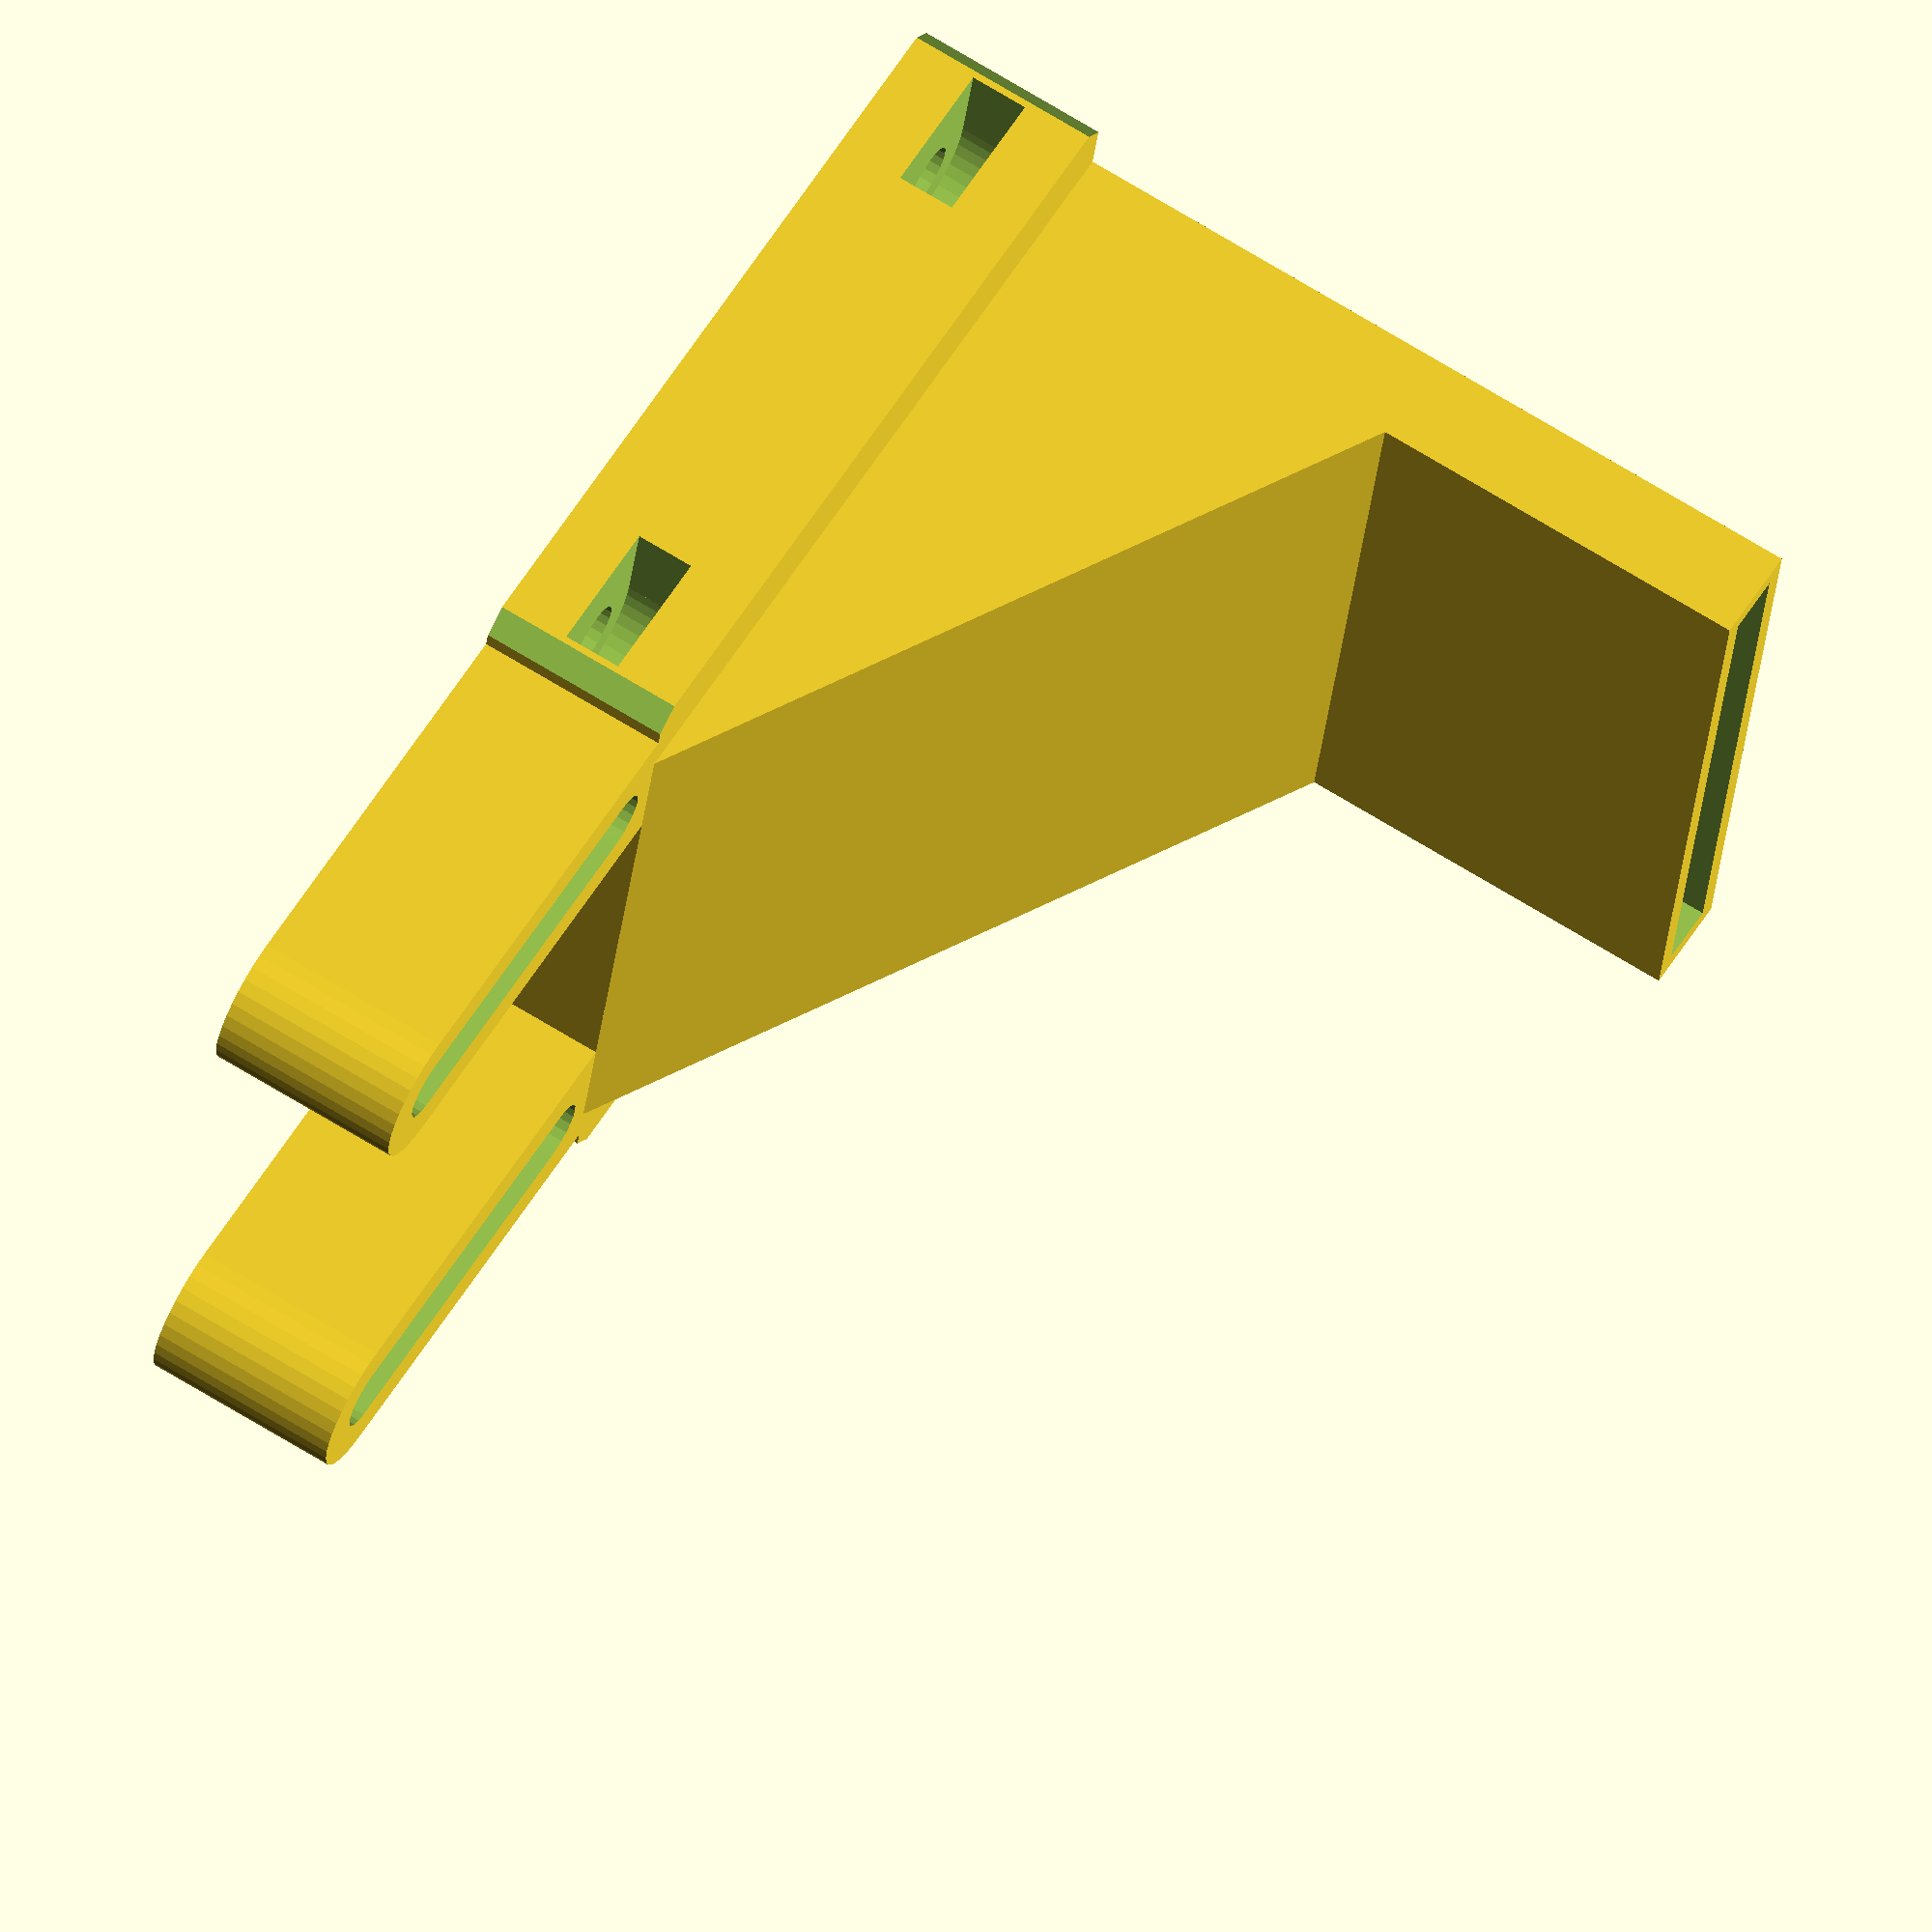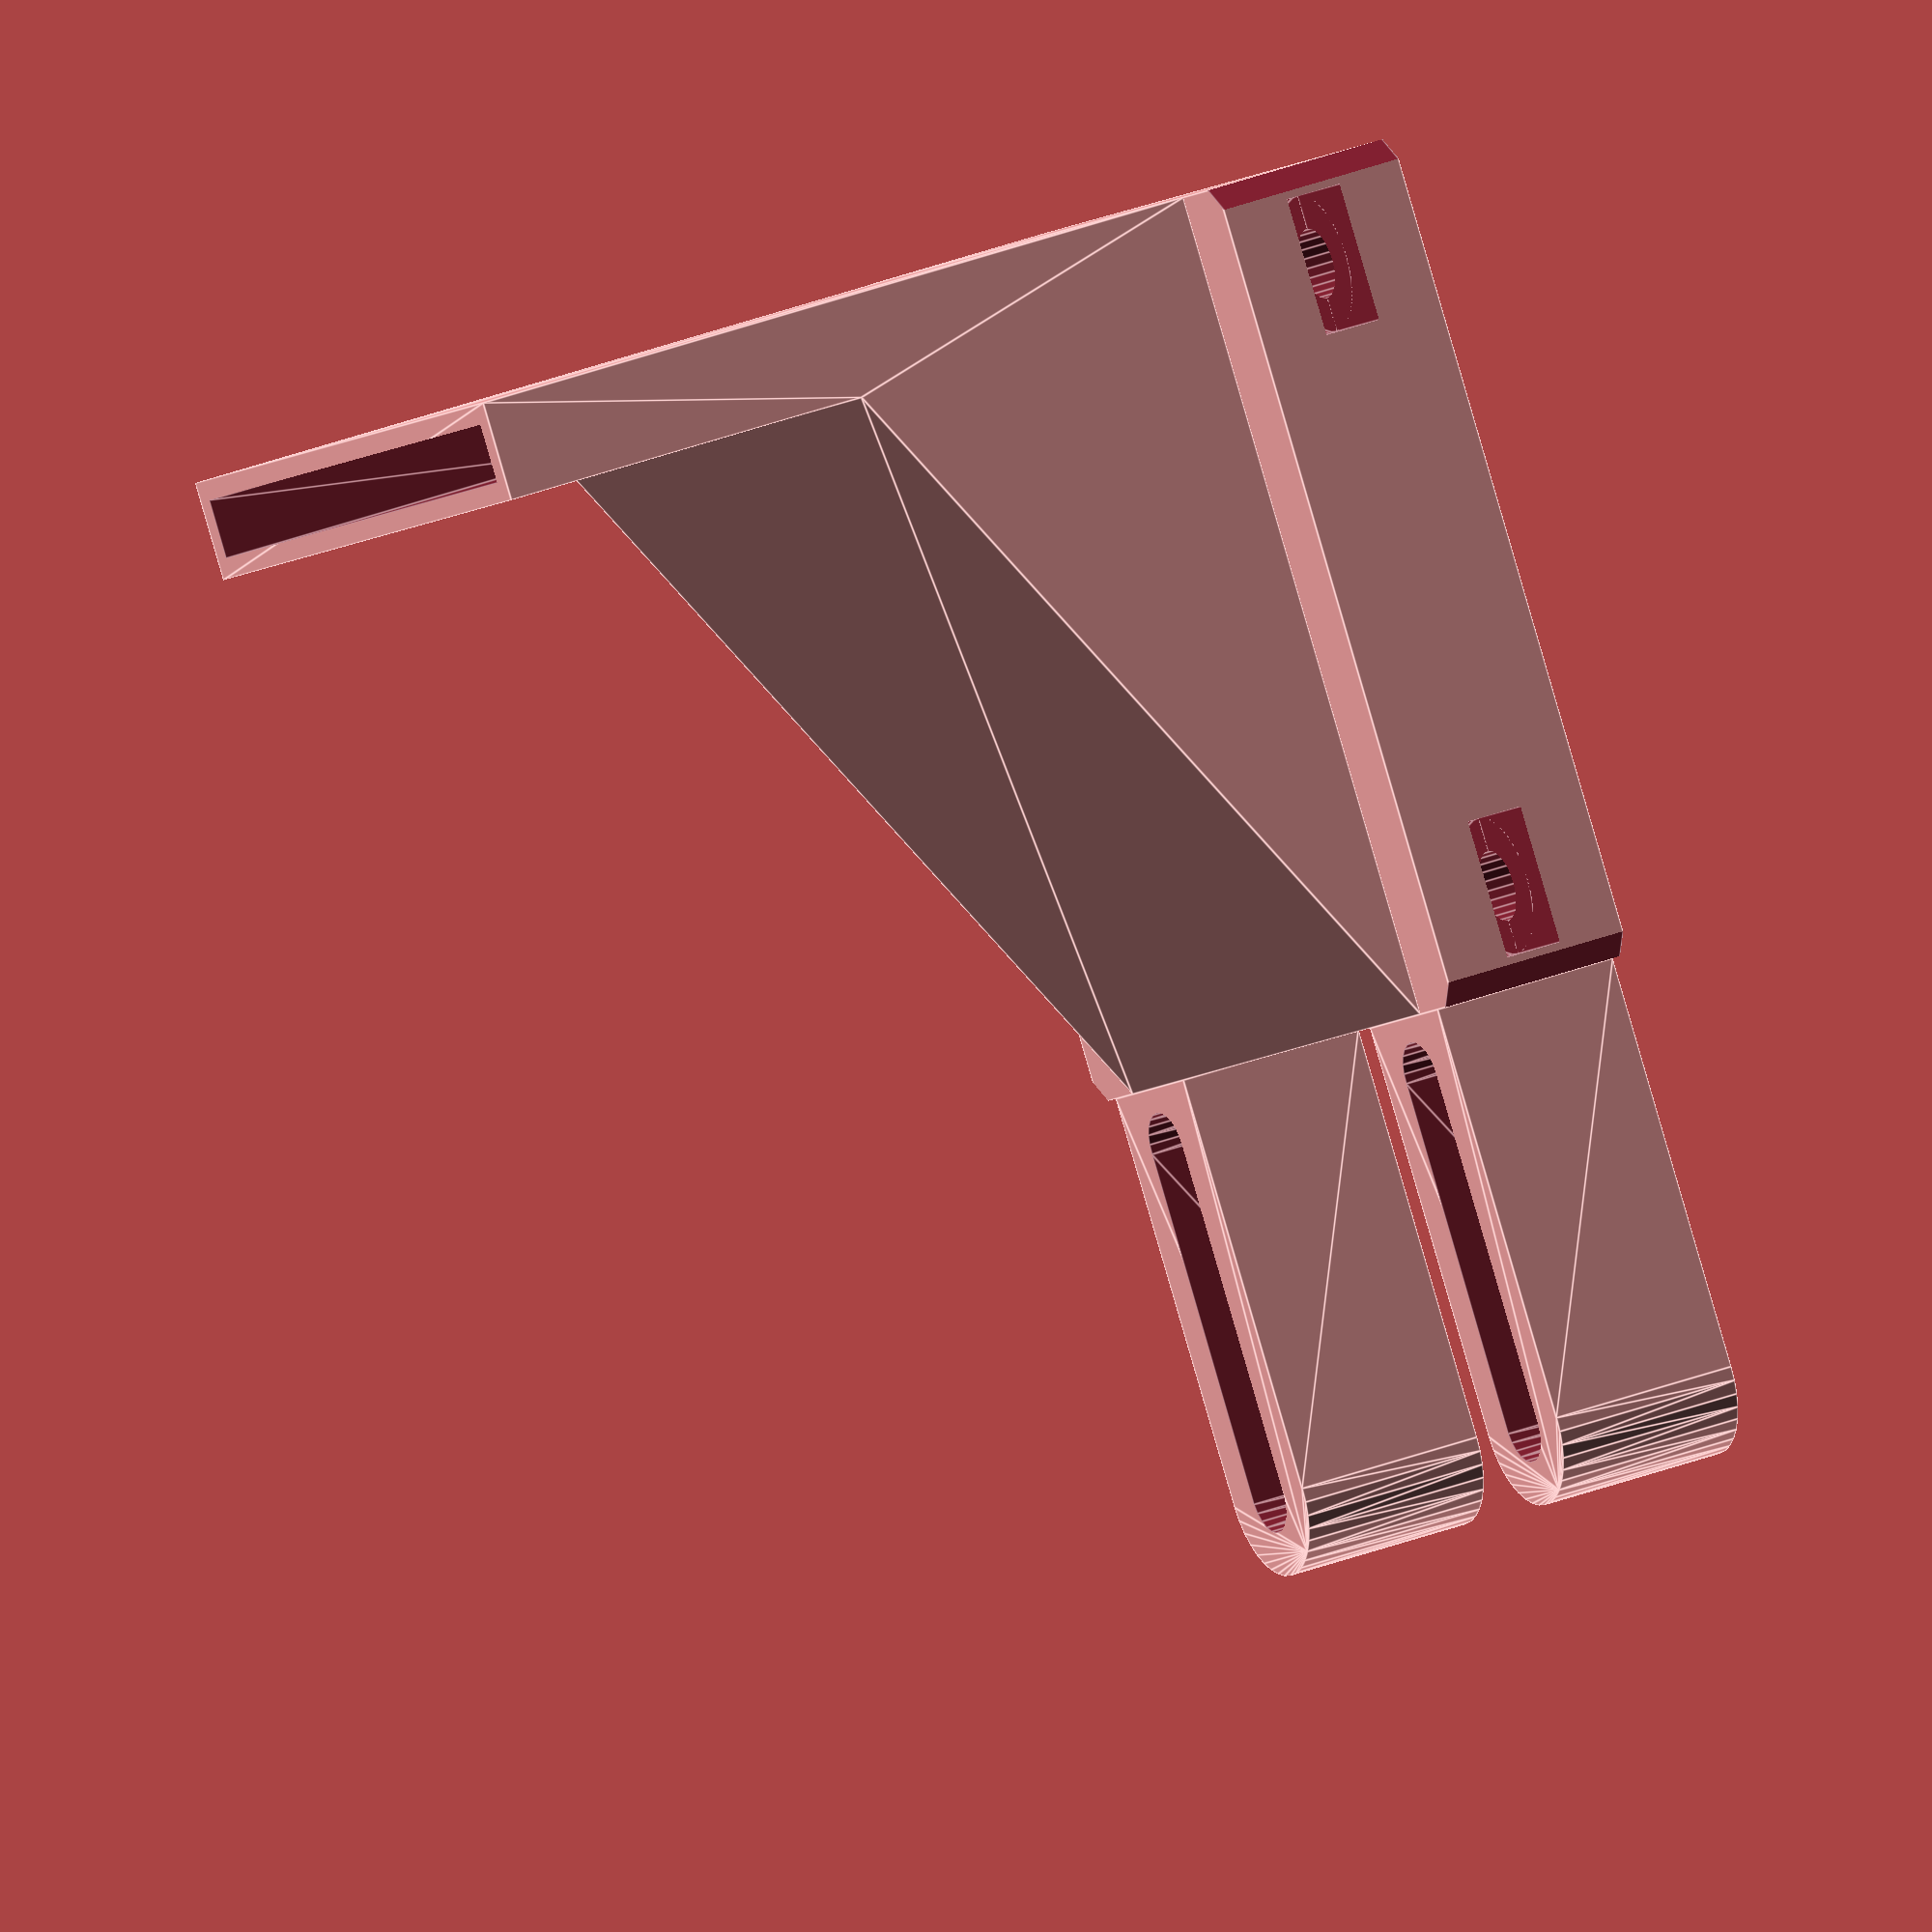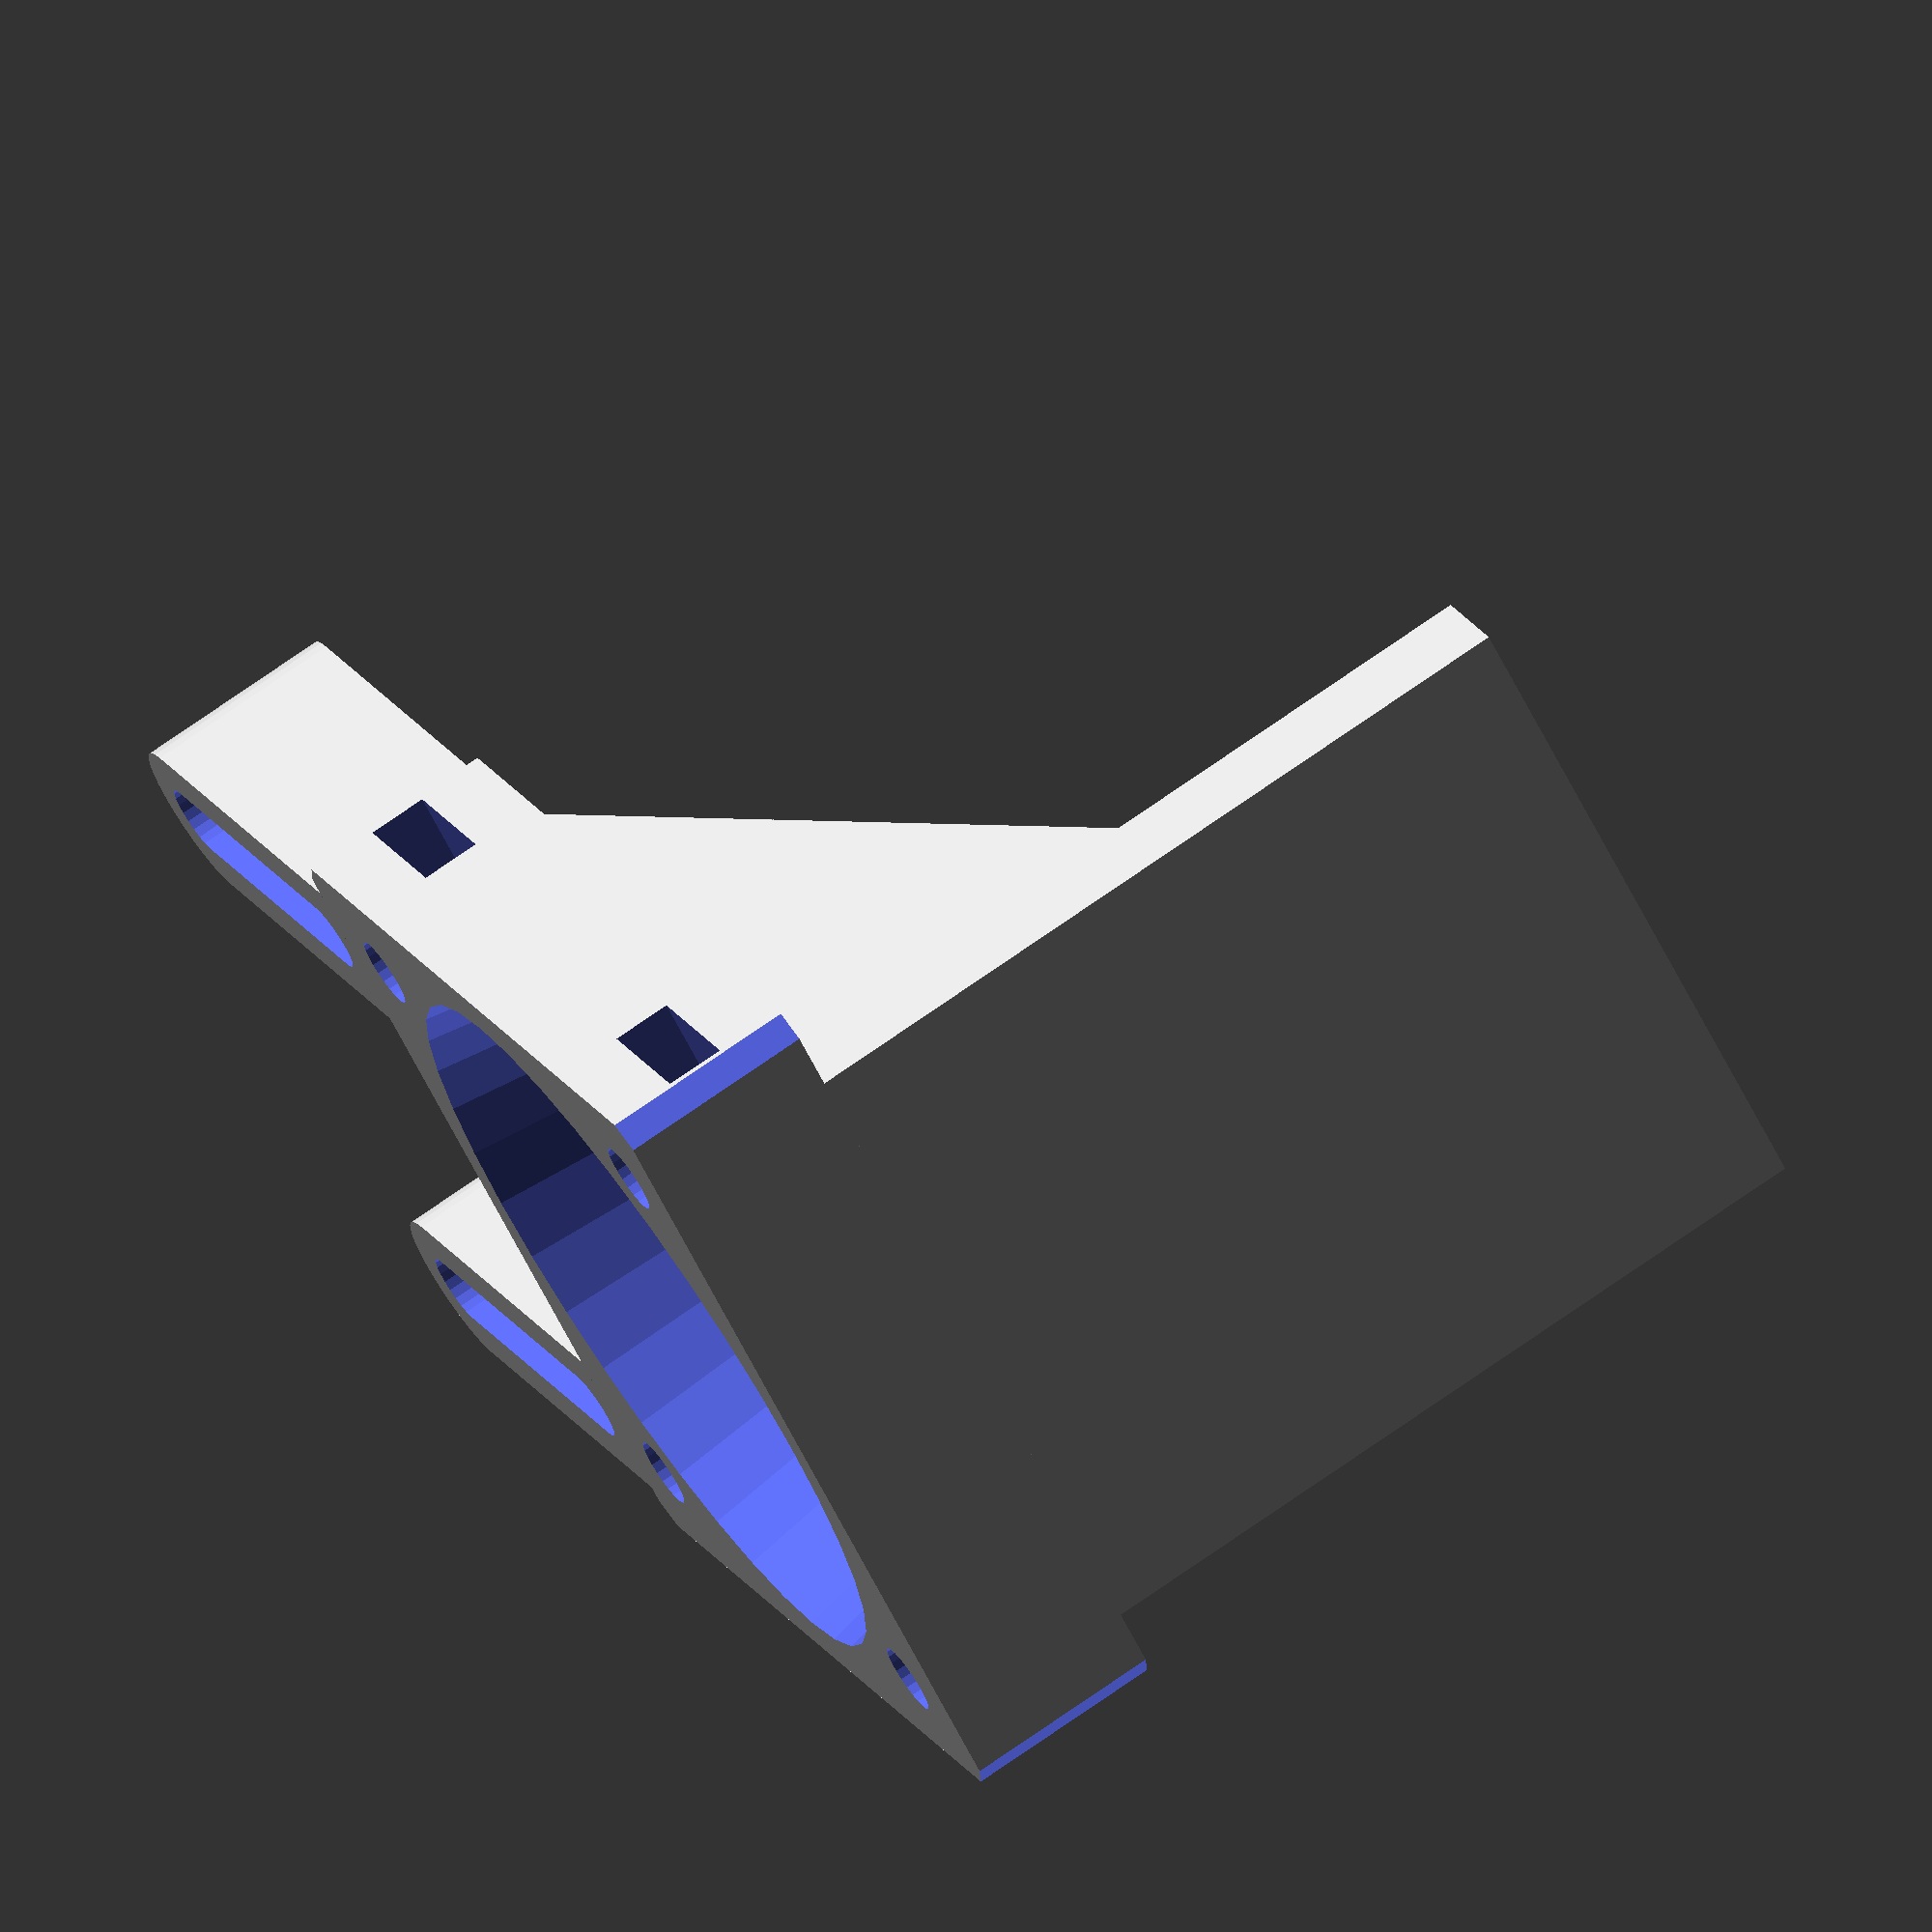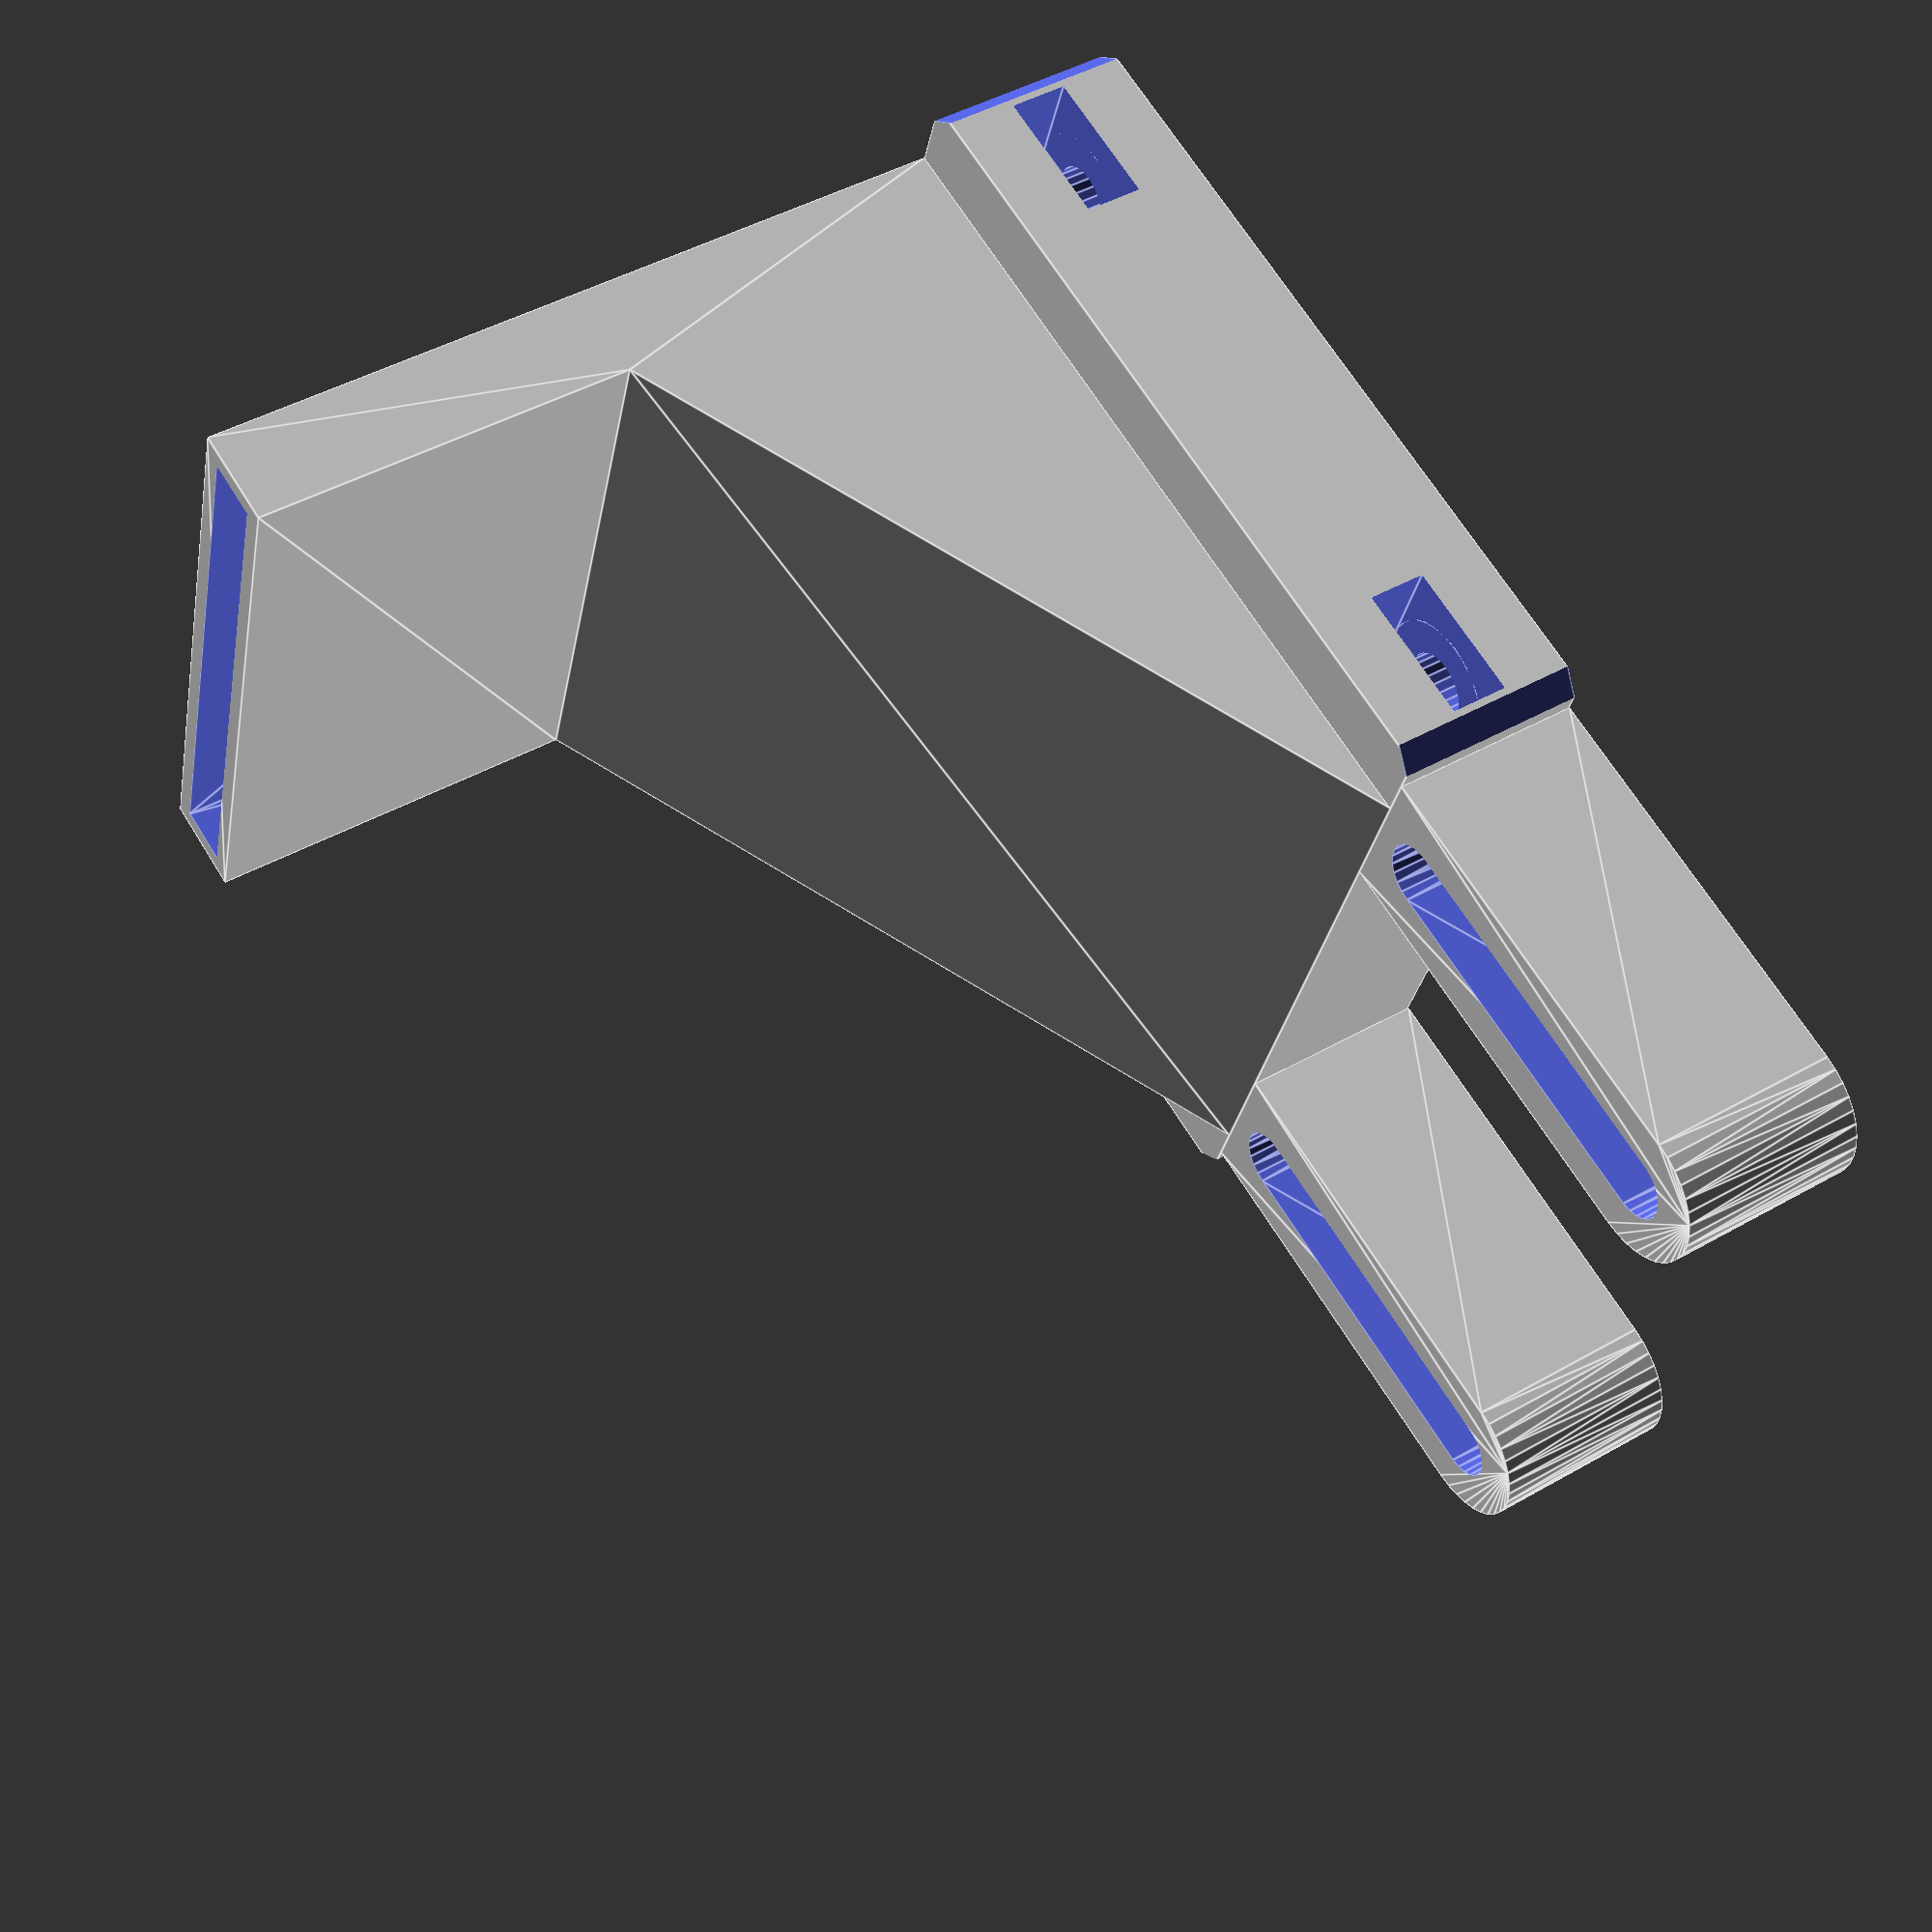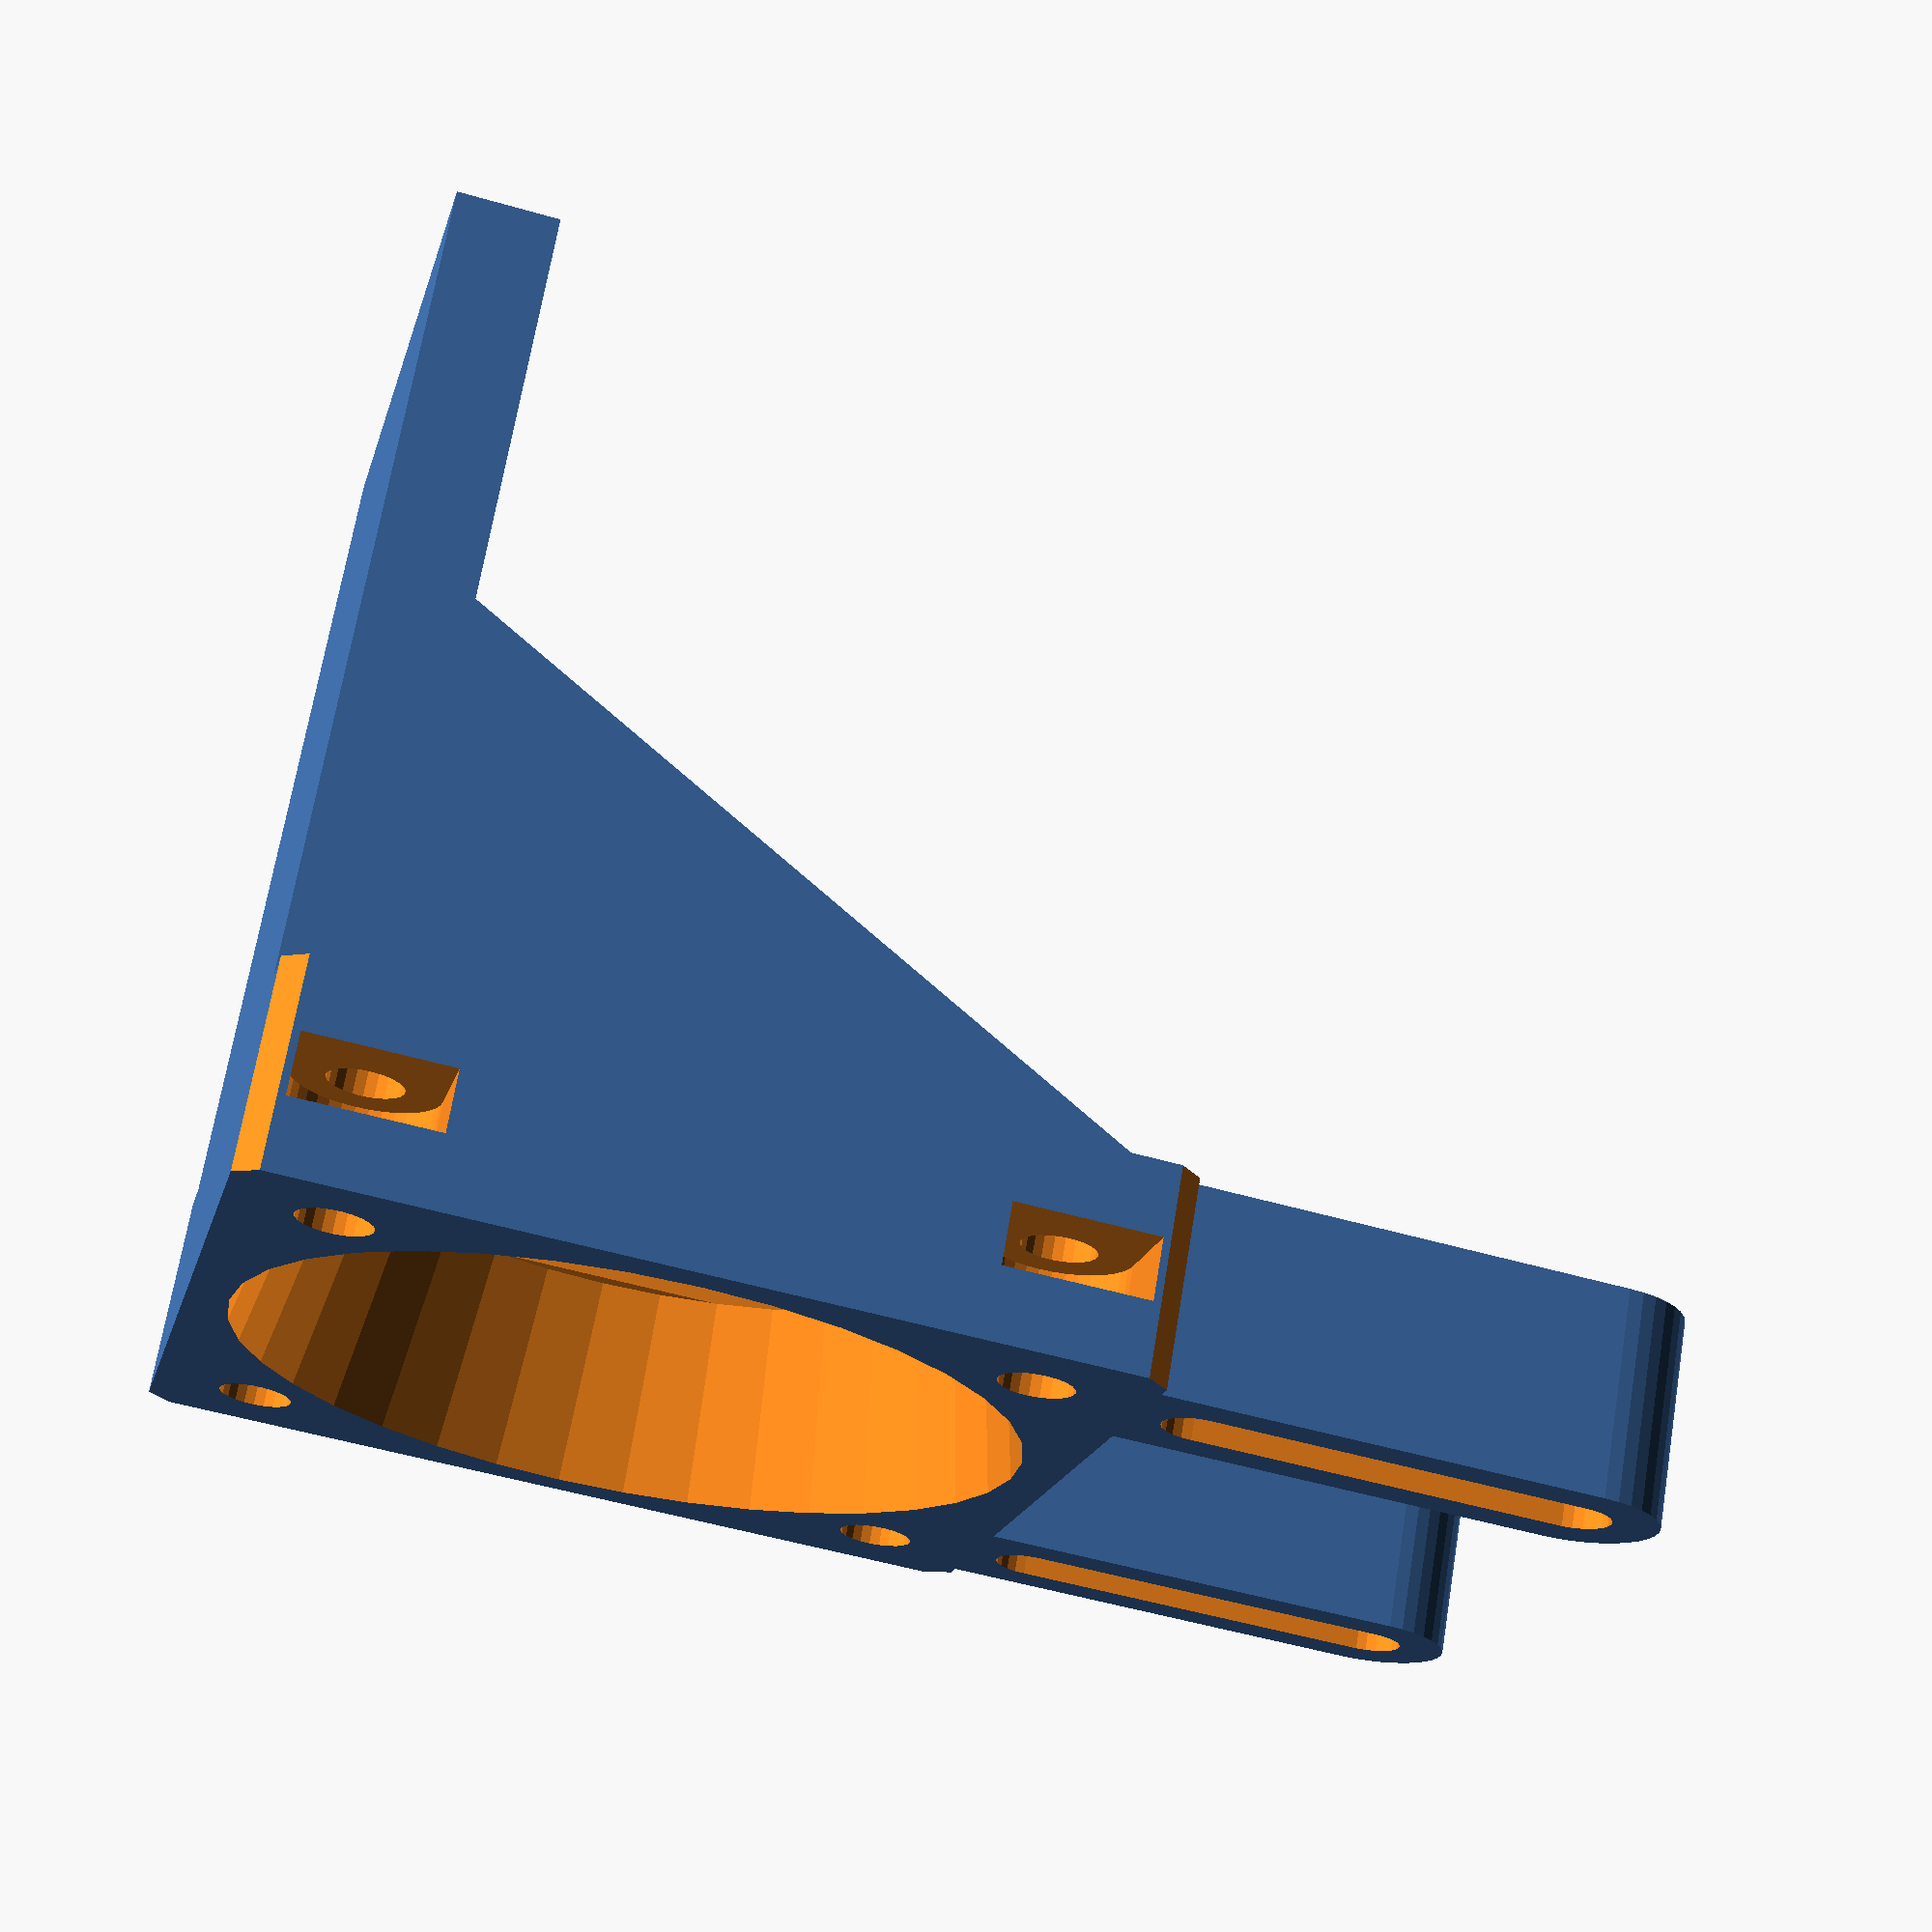
<openscad>
$fa=10; $fs=0.5;

difference(){

    //exterior
    union(){
    
        //фланец
        cube([42,42,10], center=true);
        
        //сопло
        
        difference(){
        
            rotate([90,0,0])
                linear_extrude(height = 34, center = true, convexity = 10, twist = 0)
                    polygon([[-21, 5], [16, 25], [16, 45], [21, 45], [21, 5]], [[0,2,3,4], [0,1,2]]);
            
            rotate([90,0,0])
                linear_extrude(height = 32, center = true, convexity = 10, twist = 0)
                    polygon([[-18, 4.99], [17, 24], [17, 45.01], [20, 45.01], [20, 4.99]], [[0,2,3,4], [0,1,2]]);
        }
        

    }
    
    //interior
    union(){

        //центральное отверстие
        cylinder(h=10.01, r1=19, r2=17, center=true);
   
        //крепежные отверстия    
        {
            translate([16,16,-0.5]) cylinder(h=9.01, r=1.8, center=true);
            translate([-16,16, -0.5]) cylinder(h=9.01, r=1.8, center=true);
            translate([-16,-16, -0.5]) cylinder(h=9.01, r=1.8, center=true);
            translate([16, -16, -0.5]) cylinder(h=9.01, r=1.8, center=true);
            
            translate([16, 16, 0]) cylinder(h=3, r=3.5, center=true);
            translate([16, 19, 0]) cube([7,6,3], center=true);
            
            translate([16, -16, 0]) cylinder(h=3, r=3.5, center=true);
            translate([16, -19, 0]) cube([7,6,3], center=true);
            
            translate([-16, 16, 0]) cylinder(h=3, r=3.5, center=true);
            translate([-16, 19, 0]) cube([7,6,3], center=true);
            
            translate([-16, -16, 0]) cylinder(h=3, r=3.5, center=true);
            translate([-16, -19, 0]) cube([7,6,3], center=true);
        }
        
        // срезанные уголки
        {
            translate([22.2, 22.2, 0]) rotate([0,0,-45]) cube([10, 5, 10.01],center=true);
            translate([-22.2, -22.2, 0]) rotate([0,0,-45]) cube([10, 5, 10.01],center=true);
            translate([-22.2, 22.2, 0]) rotate([0,0,45]) cube([10, 5, 10.01],center=true);
            translate([22.2, -22.2, 0]) rotate([0,0,45]) cube([10, 5, 10.01],center=true);
        }
        

    }
 
    
}

// ухи вверхухи
difference()
{
    union()
    {
        hull()
        {
            translate([-21.5, 15, 0]) cube([1, 8, 10], center=true);
            translate([-42, 15, 0]) cylinder(h=10, r=4, center=true);
        }
    }
    
    union()
    {
        hull()
        {
            translate([-24, 15, 0]) cylinder(h=10.01, r=1.8, center=true);
            translate([-42, 15, 0]) cylinder(h=10.01, r=1.8, center=true);
        }
        
    }
}

difference()
{
    union()
    {
        hull()
        {
            translate([-21.5, -15, 0]) cube([1, 8, 10], center=true);
            translate([-42, -15, 0]) cylinder(h=10, r=4, center=true);
        }
    }
    
    union()
    {
        hull()
        {
            translate([-24, -15, 0]) cylinder(h=10.01, r=1.8, center=true);
            translate([-42, -15, 0]) cylinder(h=10.01, r=1.8, center=true);
        }
        
    }
}



</openscad>
<views>
elev=111.1 azim=191.3 roll=238.3 proj=o view=solid
elev=329.7 azim=236.3 roll=59.8 proj=o view=edges
elev=105.6 azim=48.8 roll=304.9 proj=o view=wireframe
elev=315.0 azim=198.6 roll=56.4 proj=p view=edges
elev=111.4 azim=165.8 roll=350.6 proj=p view=solid
</views>
